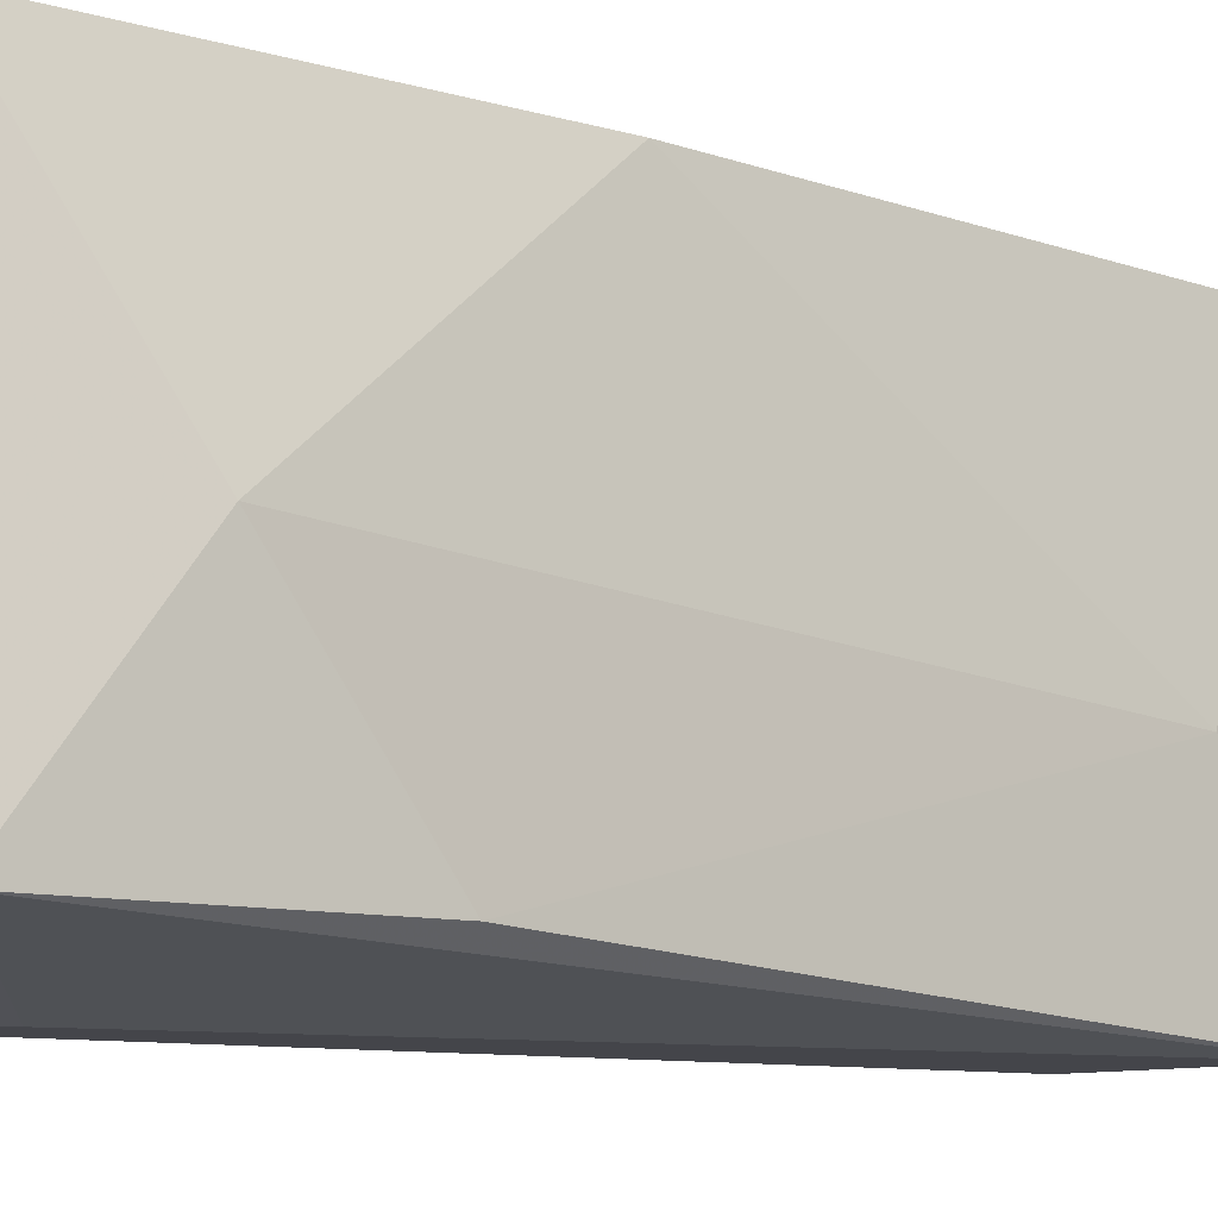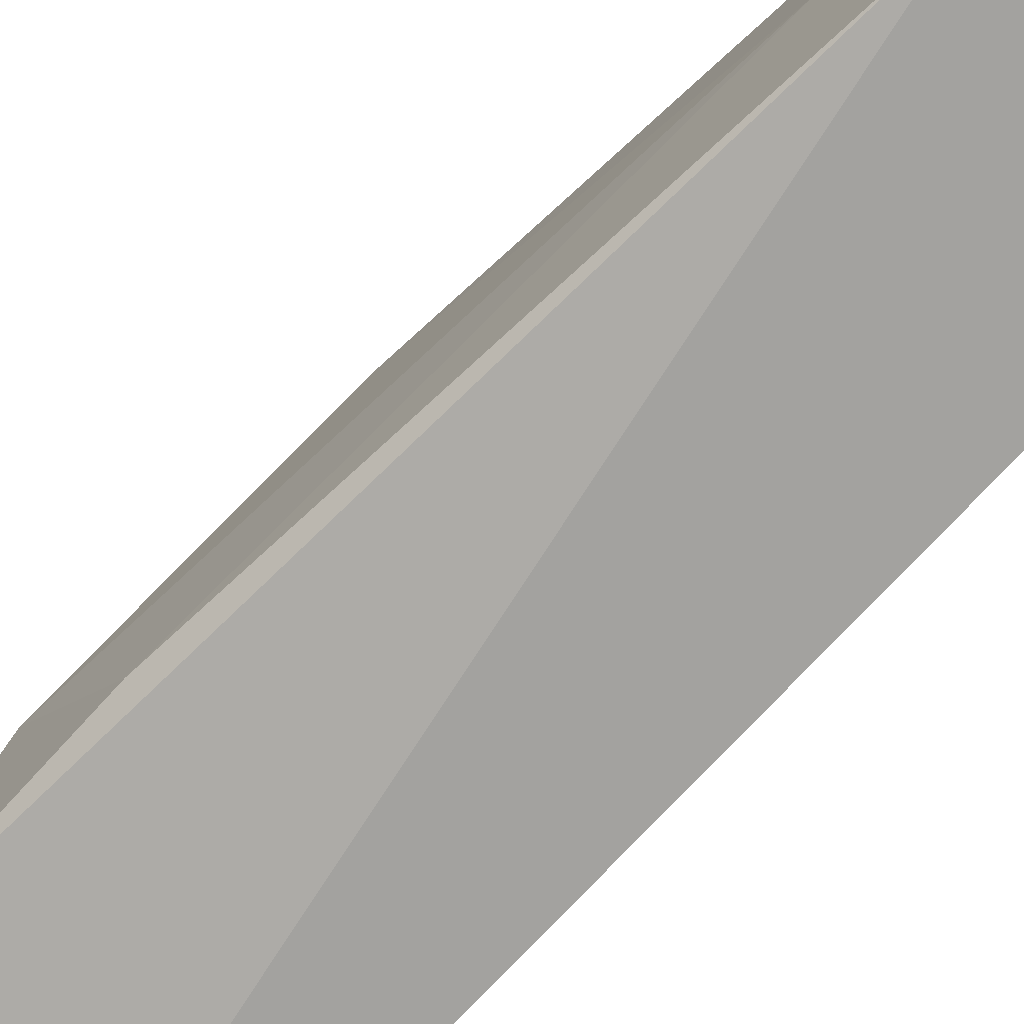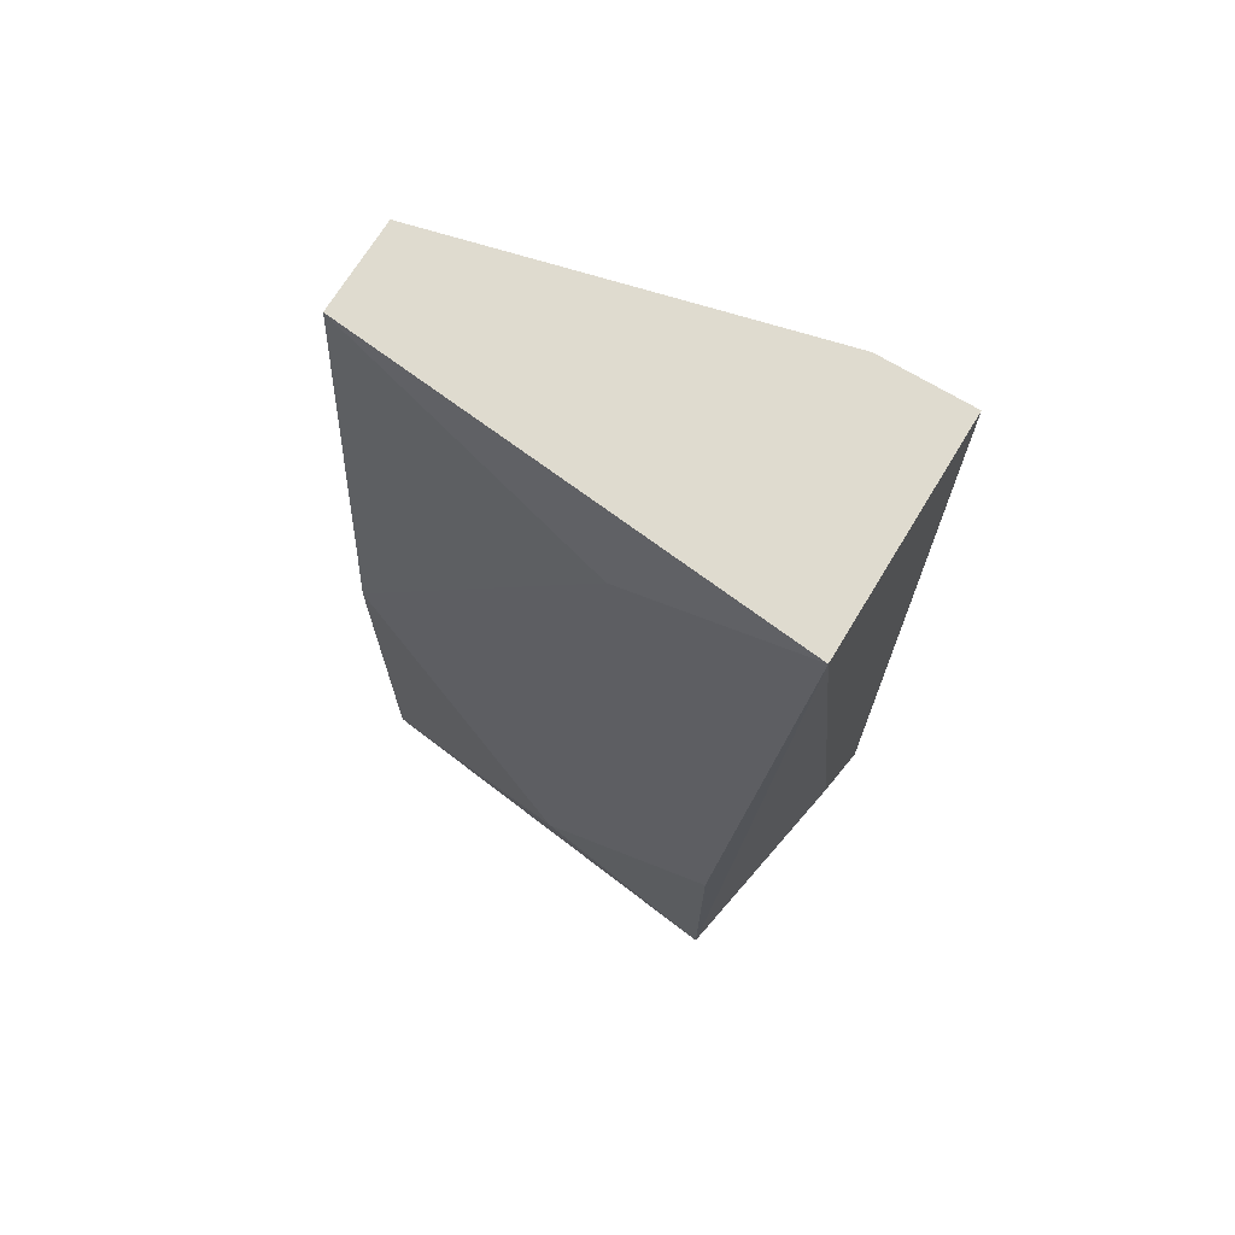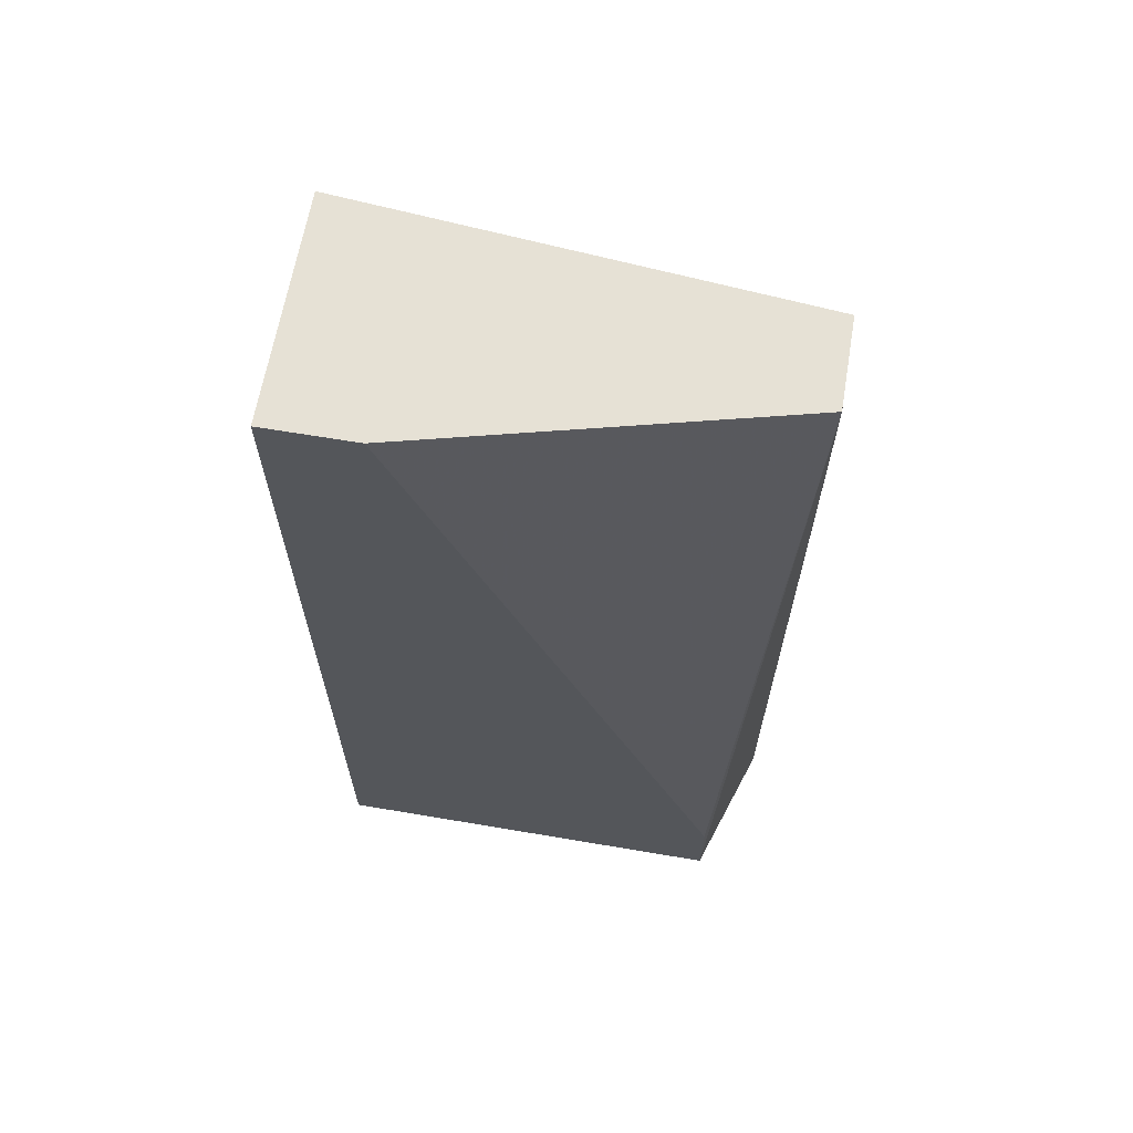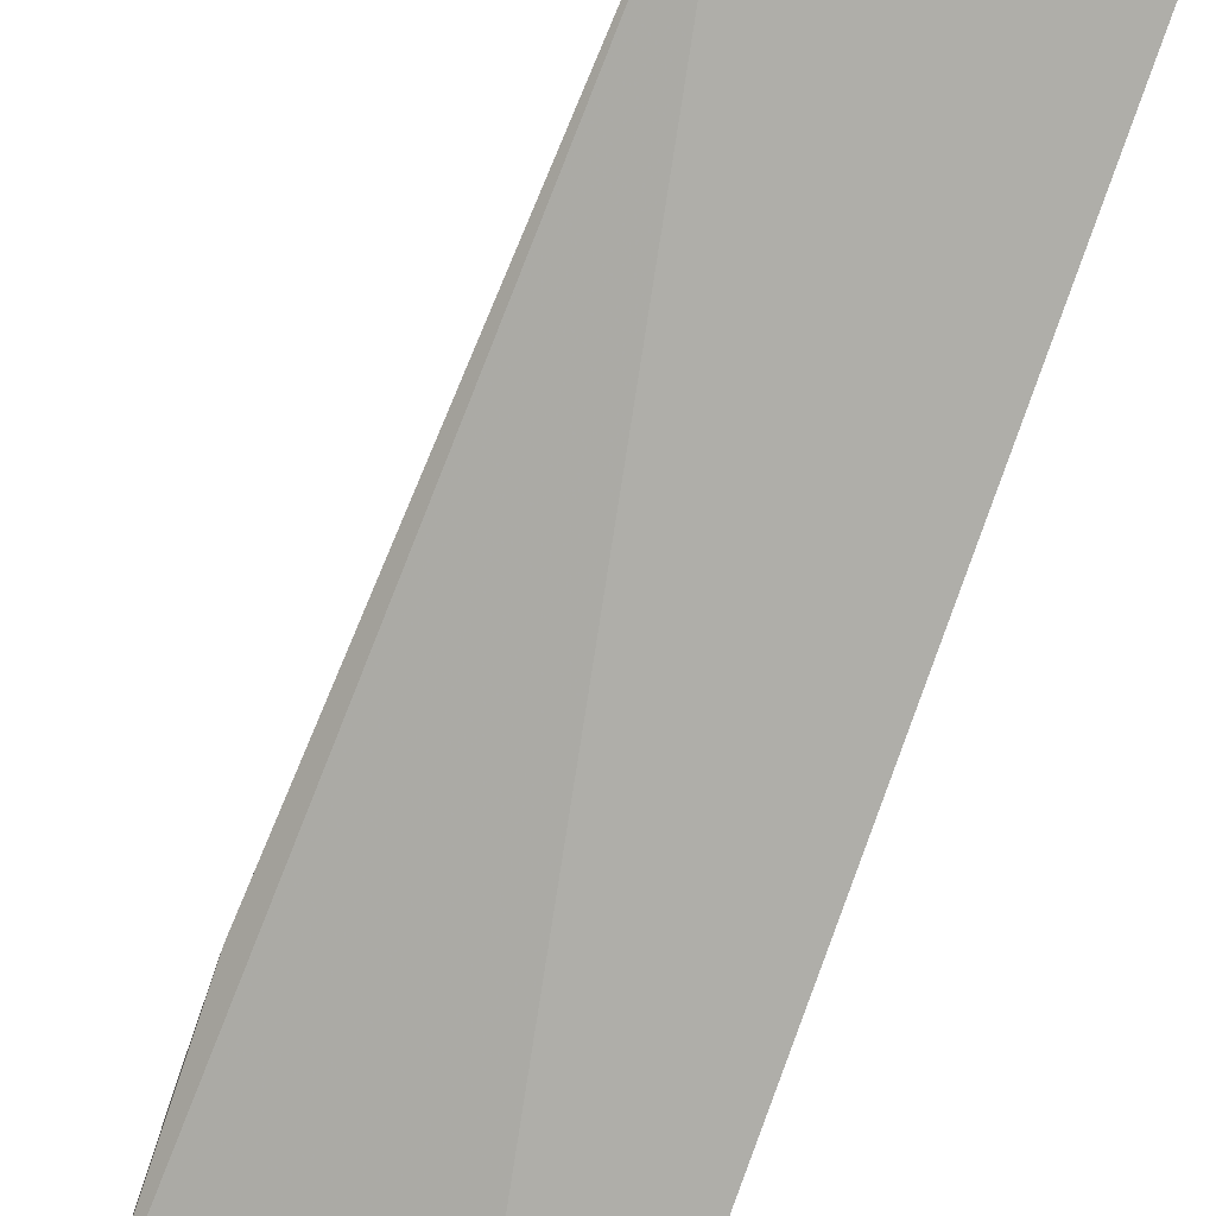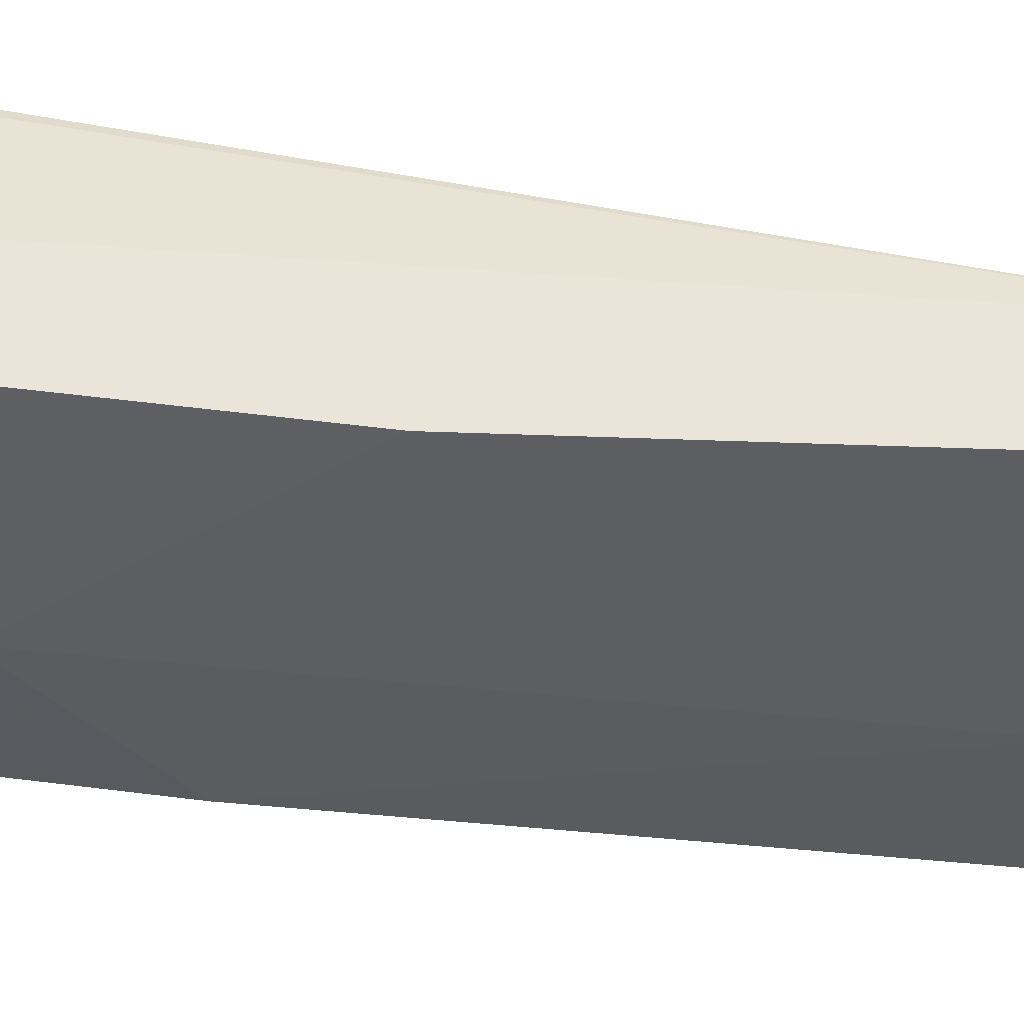
<metadata>
{"format":"obj","ext":"obj","renderer":"f3d","projection":"perspective","resolution":1024,"background":"white","views":[{"elev":-9.2,"azim":51.9,"up":"+Z"},{"elev":-72.5,"azim":137.8,"up":"+Z"},{"elev":70.5,"azim":121.2,"up":"+Y"},{"elev":64.4,"azim":-80.3,"up":"+Y"},{"elev":-77.5,"azim":161.2,"up":"+Z"},{"elev":59.0,"azim":97.3,"up":"+Z"}]}
</metadata>
<code>
v 0.009037 -0.01934 -0.01279
v 0.004854 -0.01655 -0.01419
v 0.004854 -0.01934 -0.01419
v 0.004854 -0.01934 -0.02674
v 0.004854 0.008552 -0.02395
v 0.004854 0.008552 -0.02674
v 0.01322 -0.01097 -0.02534
v 0.01322 -0.01516 -0.01977
v 0.01322 -0.01934 -0.02534
v 0.01183 -0.006784 -0.01279
v 0.01183 -0.01934 -0.01279
v 0.01183 0.008552 -0.02674
v 0.01183 0.005762 -0.02116
v 0.01043 0.008552 -0.01279
v 0.007644 -0.01516 -0.02674
v 0.007644 0.008552 -0.01279
f 12 13 7
f 14 16 11
f 16 14 12
f 12 15 6
f 16 12 6
f 15 12 9
f 11 3 9
f 9 3 4
f 6 15 4
f 3 6 4
f 15 9 4
f 11 9 8
f 16 6 5
f 6 3 5
f 14 11 10
f 11 8 10
f 10 8 13
f 12 14 13
f 14 10 13
f 11 16 1
f 16 3 1
f 3 11 1
f 3 16 2
f 16 5 2
f 5 3 2
f 9 12 7
f 8 9 7
f 13 8 7

</code>
